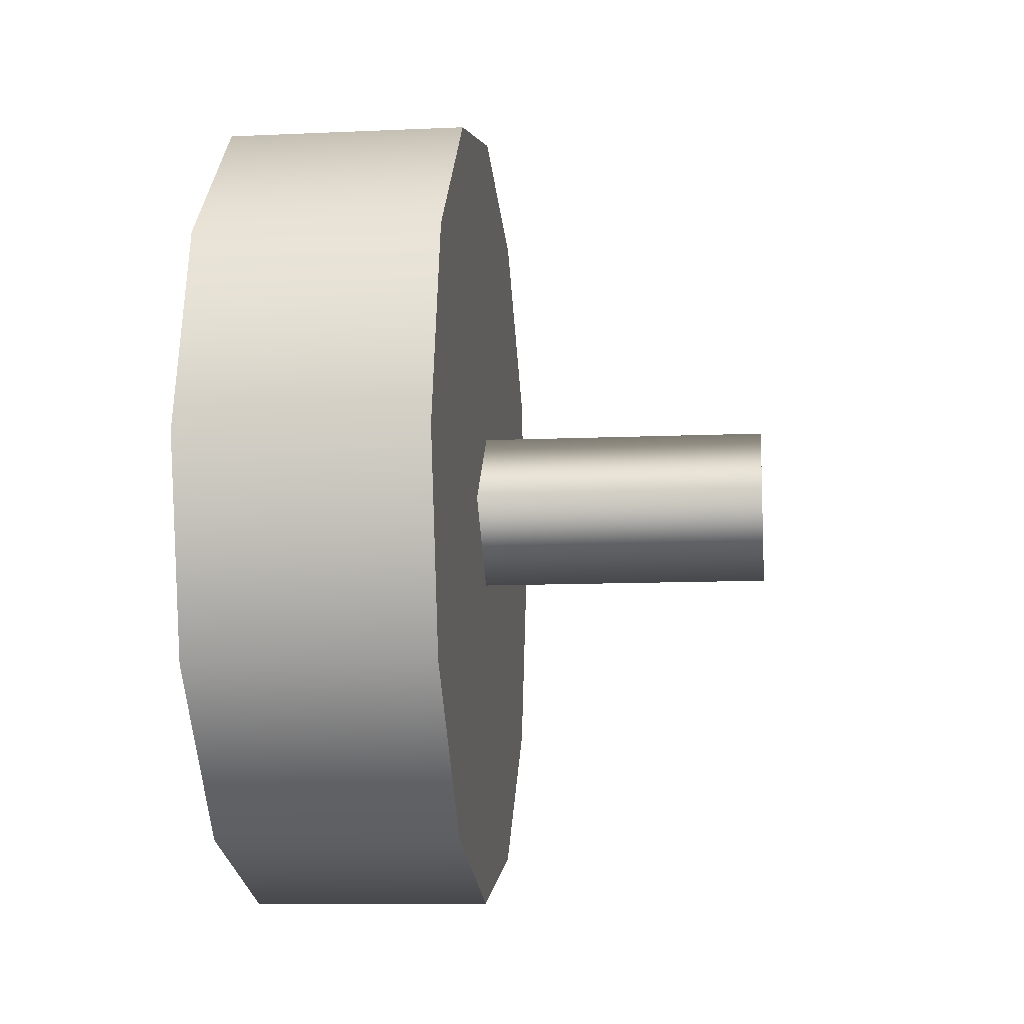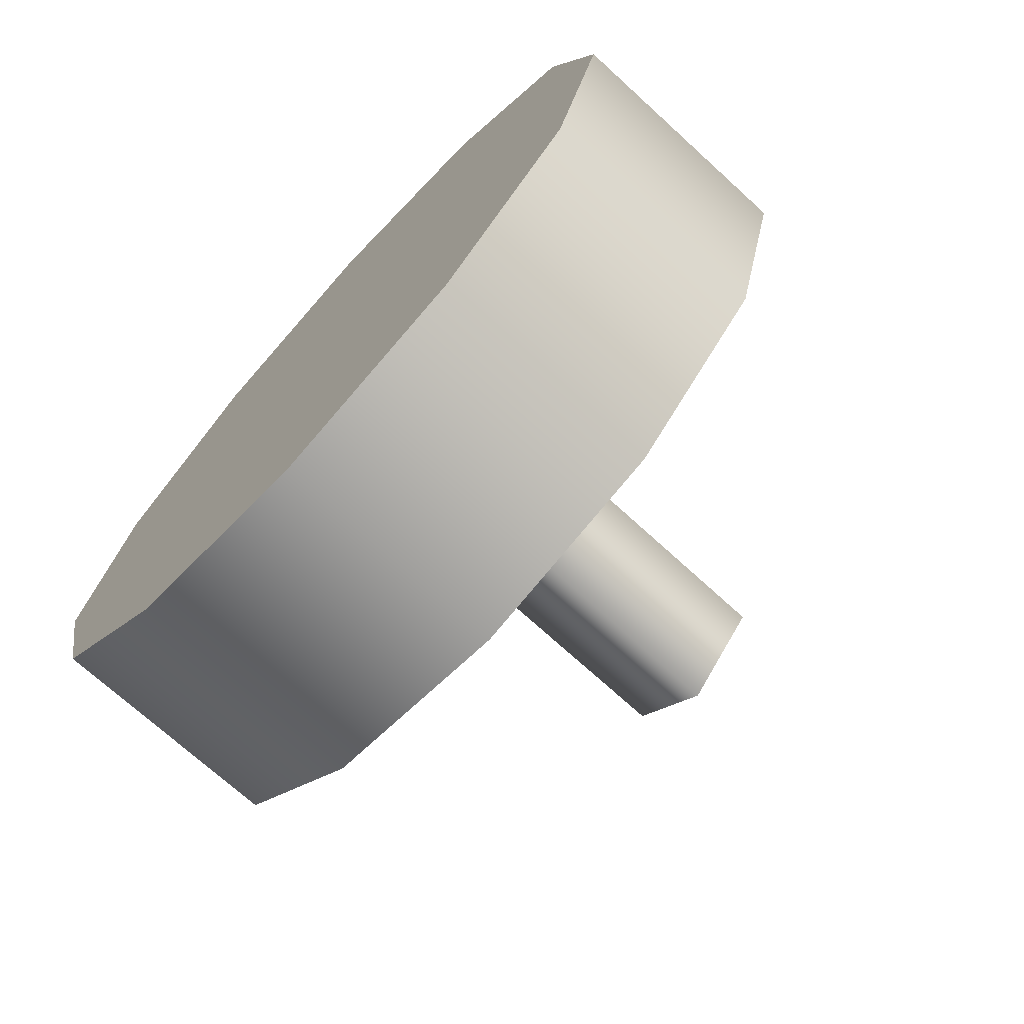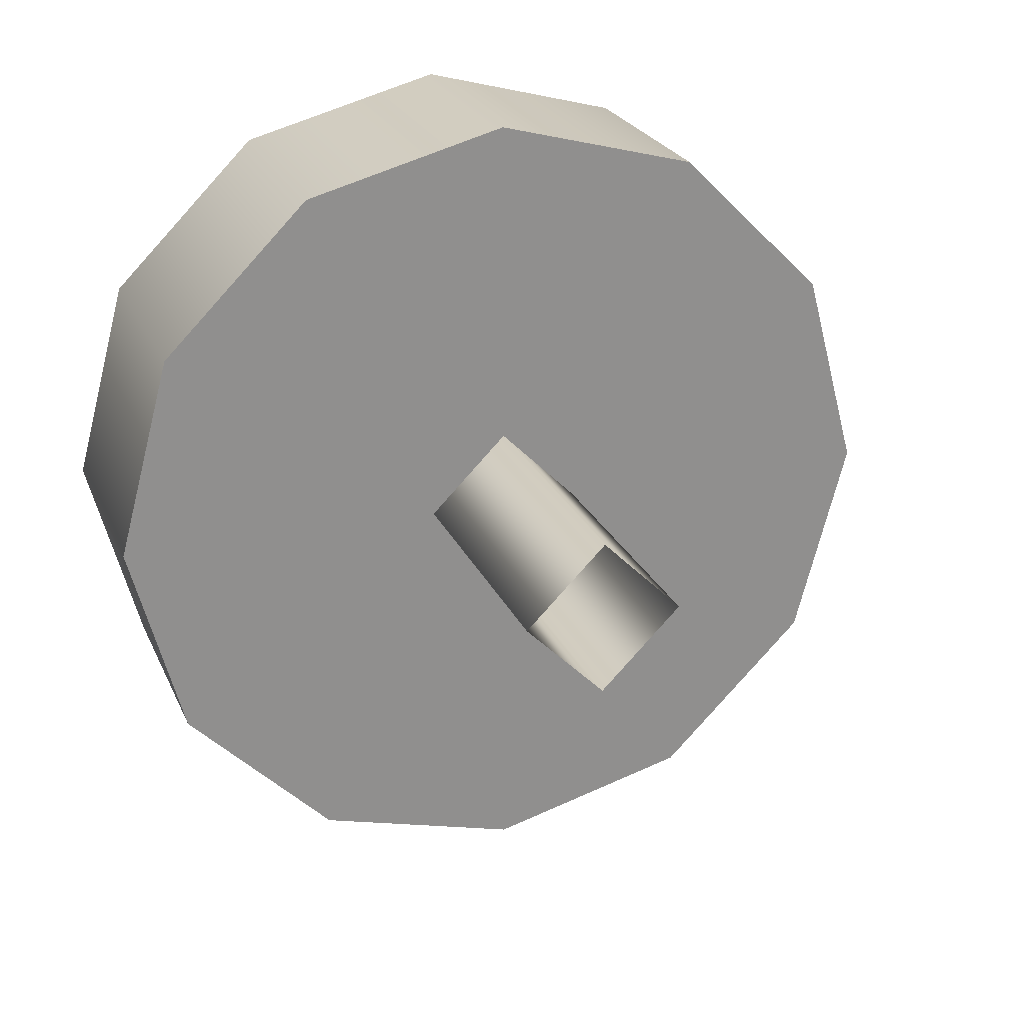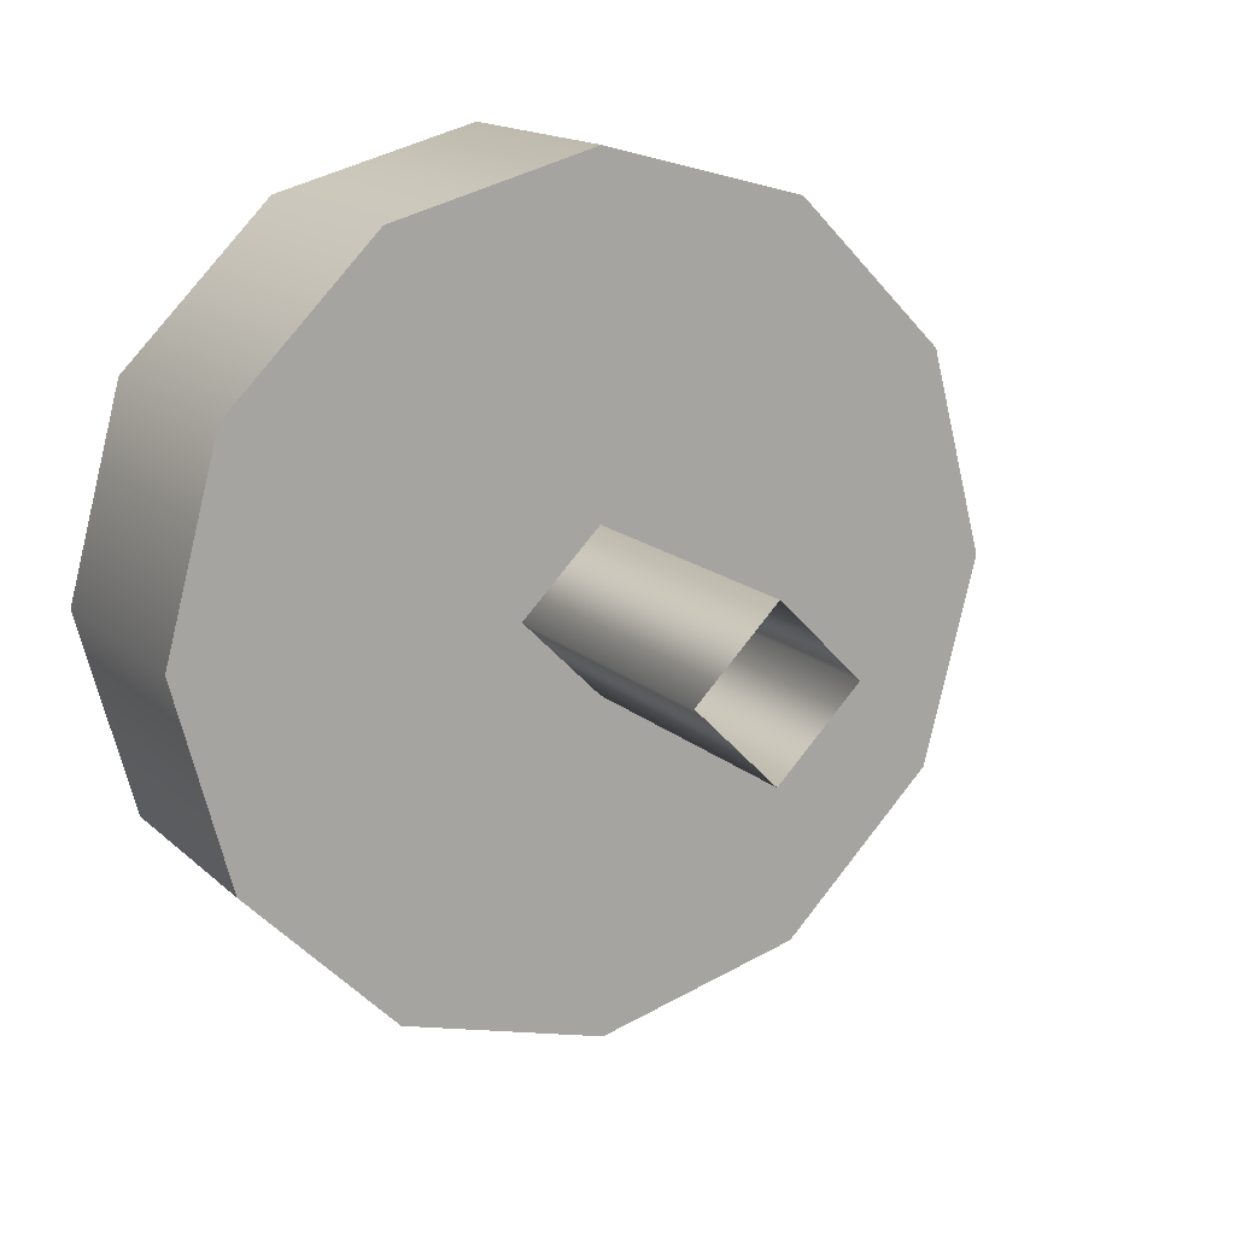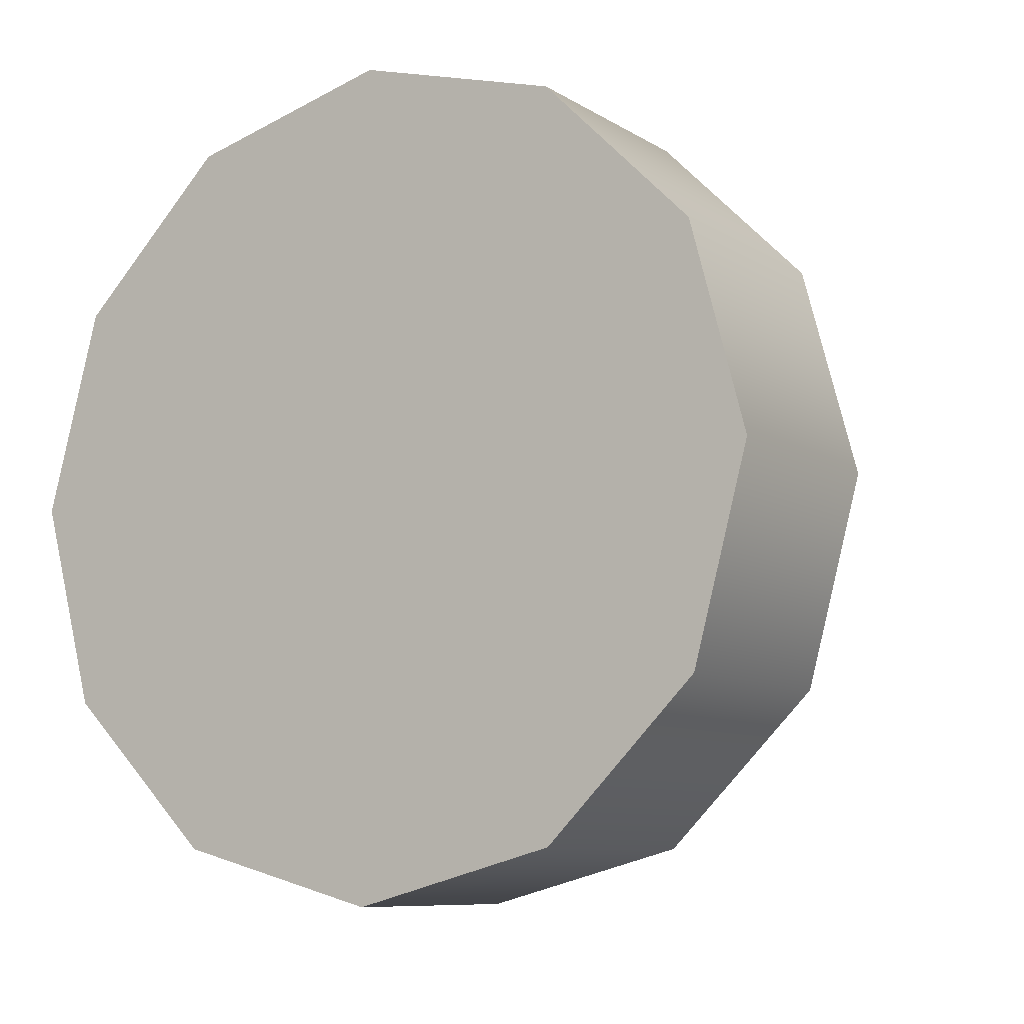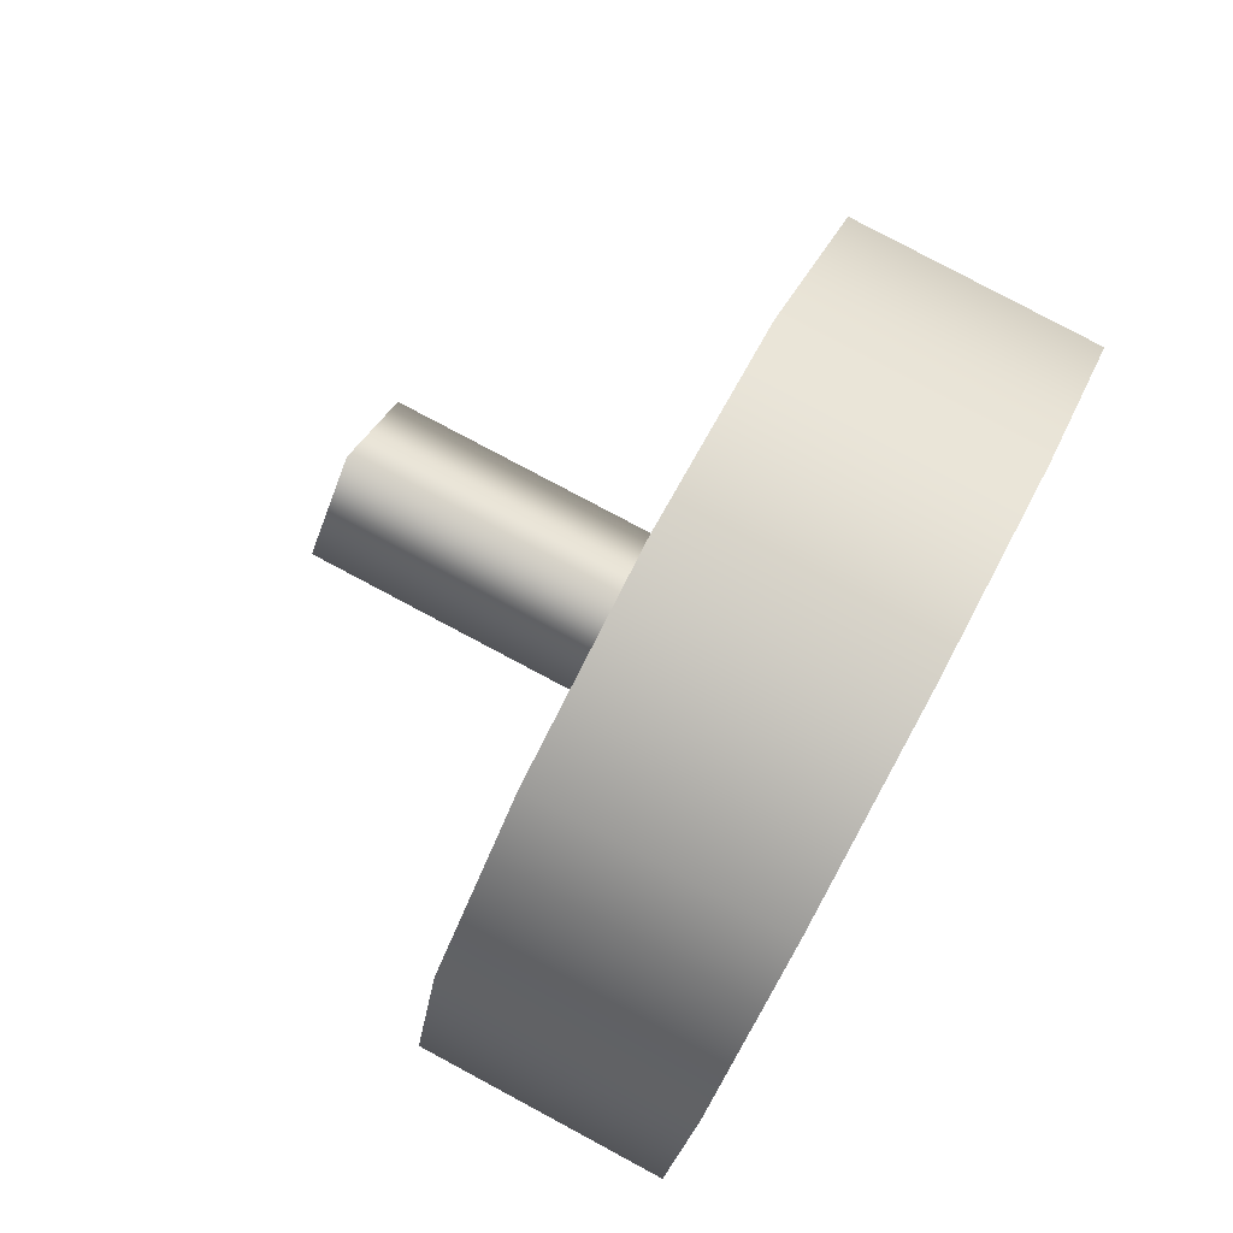
<metadata>
{"format":"obj","ext":"obj","renderer":"f3d","projection":"perspective","resolution":1024,"background":"white","views":[{"elev":-11.2,"azim":6.3,"up":"+Z"},{"elev":-71.3,"azim":-42.4,"up":"+Z"},{"elev":24.2,"azim":70.5,"up":"+Y"},{"elev":15.5,"azim":60.6,"up":"+Z"},{"elev":-8.7,"azim":-57.7,"up":"+Y"},{"elev":79.9,"azim":-151.8,"up":"+Z"}]}
</metadata>
<code>
v -1.528 -1.283 0.8327
v -1.298 -1.283 0.8327
v -1.528 -1.084 0.8861
v -1.298 -1.084 0.8861
v -1.528 -1.429 0.6871
v -1.298 -1.429 0.6871
v -1.528 -1.482 0.488
v -1.298 -1.482 0.488
v -1.528 -0.8851 0.8327
v -1.298 -0.8851 0.8327
v -1.528 -0.7394 0.6871
v -1.298 -0.7394 0.6871
v -1.528 -0.686 0.488
v -1.298 -0.686 0.488
v -1.528 -1.283 0.1433
v -1.528 -1.084 0.08999
v -1.298 -1.283 0.1433
v -1.298 -1.084 0.08999
v -1.528 -1.429 0.289
v -1.298 -1.429 0.289
v -1.528 -0.8851 0.1433
v -1.298 -0.8851 0.1433
v -1.528 -0.7394 0.289
v -1.298 -0.7394 0.289
v -1.298 -1.429 0.289
v -1.298 -1.283 0.1433
v -1.298 -0.8851 0.1433
v -1.298 -1.084 0.08999
v -1.298 -0.686 0.488
v -1.298 -0.7394 0.289
v -1.298 -0.7394 0.6871
v -1.298 -0.8851 0.8327
v -1.298 -1.084 0.8861
v -1.298 -1.283 0.8327
v -1.298 -1.482 0.488
v -1.298 -1.429 0.6871
v -1.528 -1.429 0.289
v -1.528 -1.482 0.488
v -1.528 -1.283 0.8327
v -1.528 -1.429 0.6871
v -1.528 -0.8851 0.8327
v -1.528 -1.084 0.8861
v -1.528 -0.7394 0.6871
v -1.528 -0.686 0.488
v -1.528 -0.7394 0.289
v -1.528 -0.8851 0.1433
v -1.528 -1.283 0.1433
v -1.528 -1.084 0.08999
v -1.015 -1.009 0.4878
v -1.522 -1.01 0.4878
v -1.522 -1.087 0.5642
v -1.015 -1.085 0.5642
v -1.015 -1.085 0.5642
v -1.522 -1.087 0.5642
v -1.522 -1.163 0.4878
v -1.015 -1.161 0.4878
v -1.522 -1.087 0.4114
v -1.015 -1.085 0.4114
v -1.528 -1.084 0.8861
v -1.298 -1.084 0.8861
v -1.528 -1.482 0.488
v -1.298 -1.482 0.488
v -1.528 -0.686 0.488
v -1.298 -0.686 0.488
v -1.528 -1.084 0.08999
v -1.298 -1.084 0.08999
v -1.015 -1.085 0.4114
g group_66639032_140627863850624
f 1 2 3
f 3 2 4
f 5 6 1
f 1 6 2
f 7 8 5
f 5 8 6
f 9 59 10
f 10 59 60
f 11 9 12
f 12 9 10
f 13 11 14
f 14 11 12
f 15 16 17
f 17 16 18
f 19 15 20
f 20 15 17
f 61 19 62
f 62 19 20
f 21 22 65
f 65 22 66
f 23 24 21
f 21 24 22
f 63 64 23
f 23 64 24
f 25 26 27
f 27 26 28
f 29 25 30
f 25 27 30
f 29 31 25
f 25 31 32
f 32 33 25
f 25 33 34
f 25 34 35
f 35 34 36
f 37 38 39
f 39 38 40
f 41 37 42
f 37 39 42
f 41 43 37
f 37 43 44
f 44 45 37
f 37 45 46
f 37 46 47
f 47 46 48
f 49 50 51
f 51 52 49
f 53 54 55
f 55 56 53
f 56 55 57
f 57 58 56
f 58 57 50
f 50 49 67

</code>
